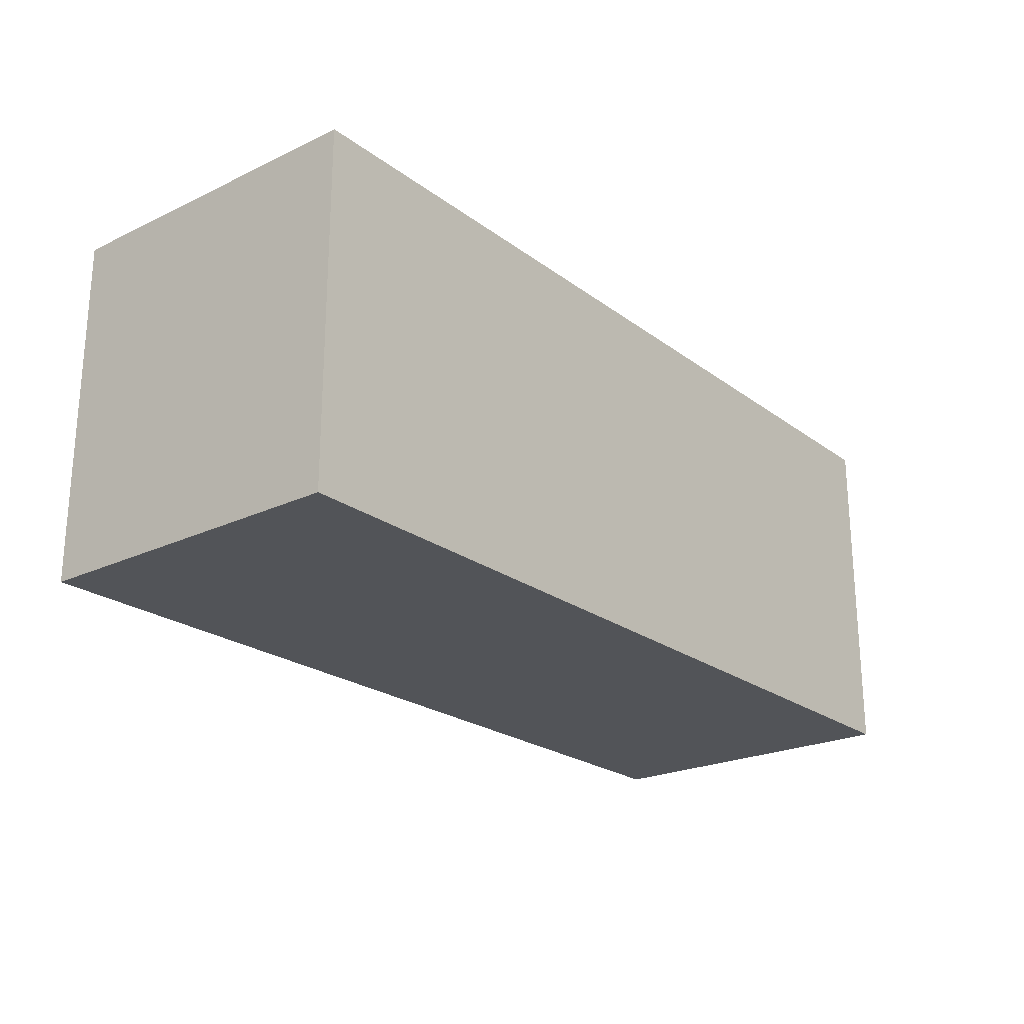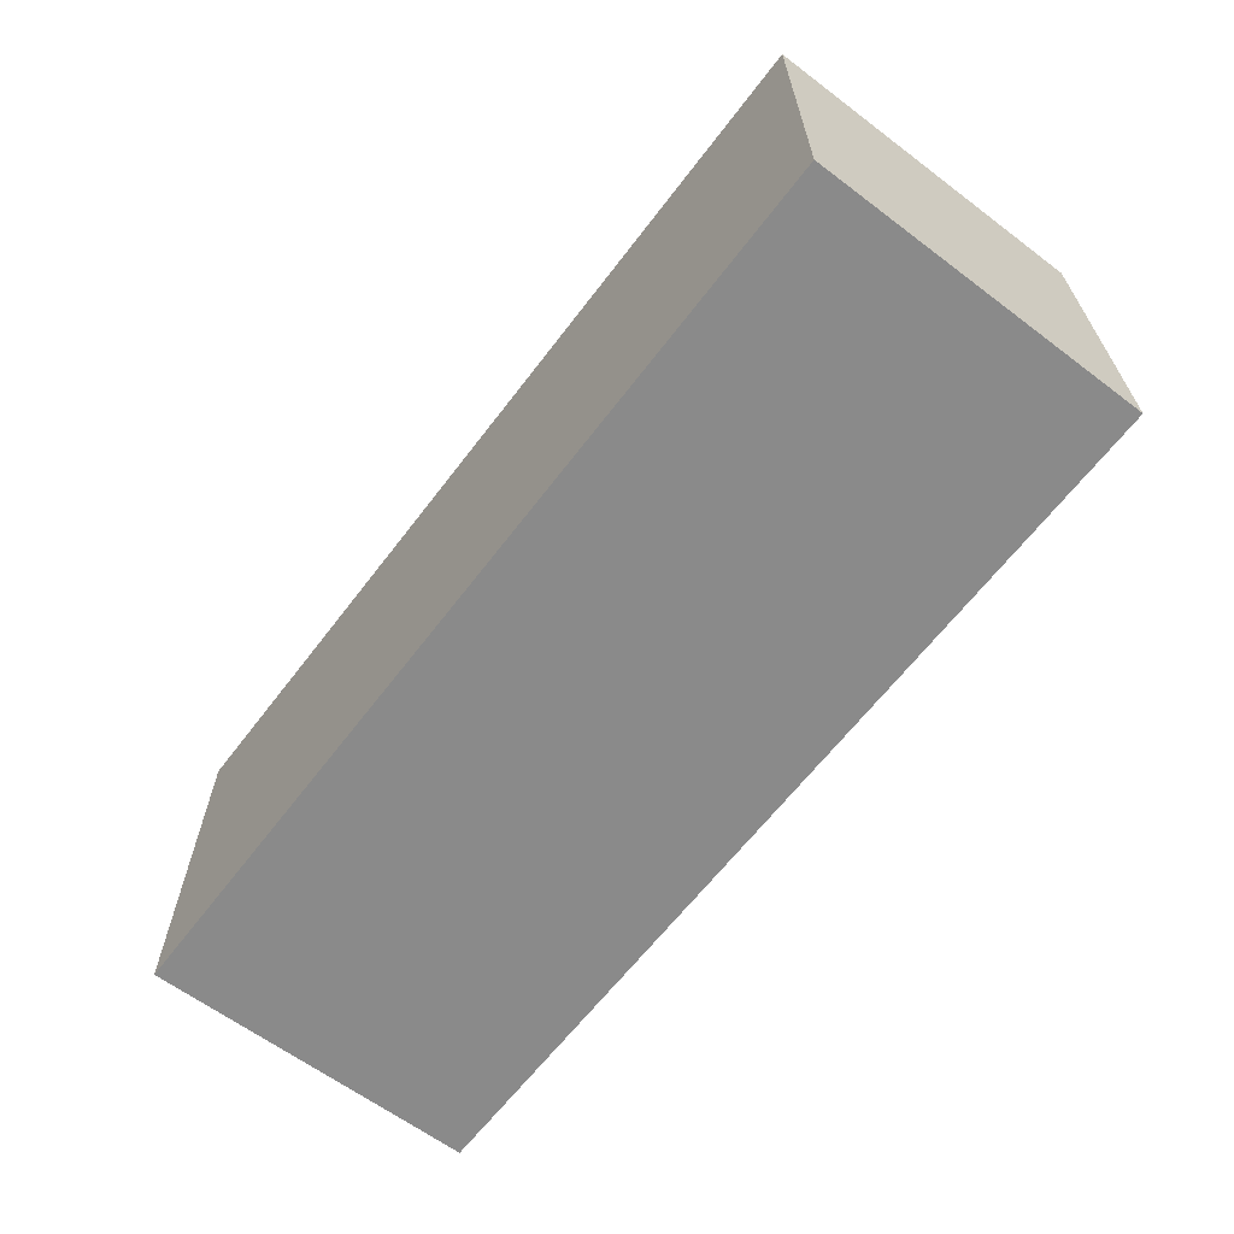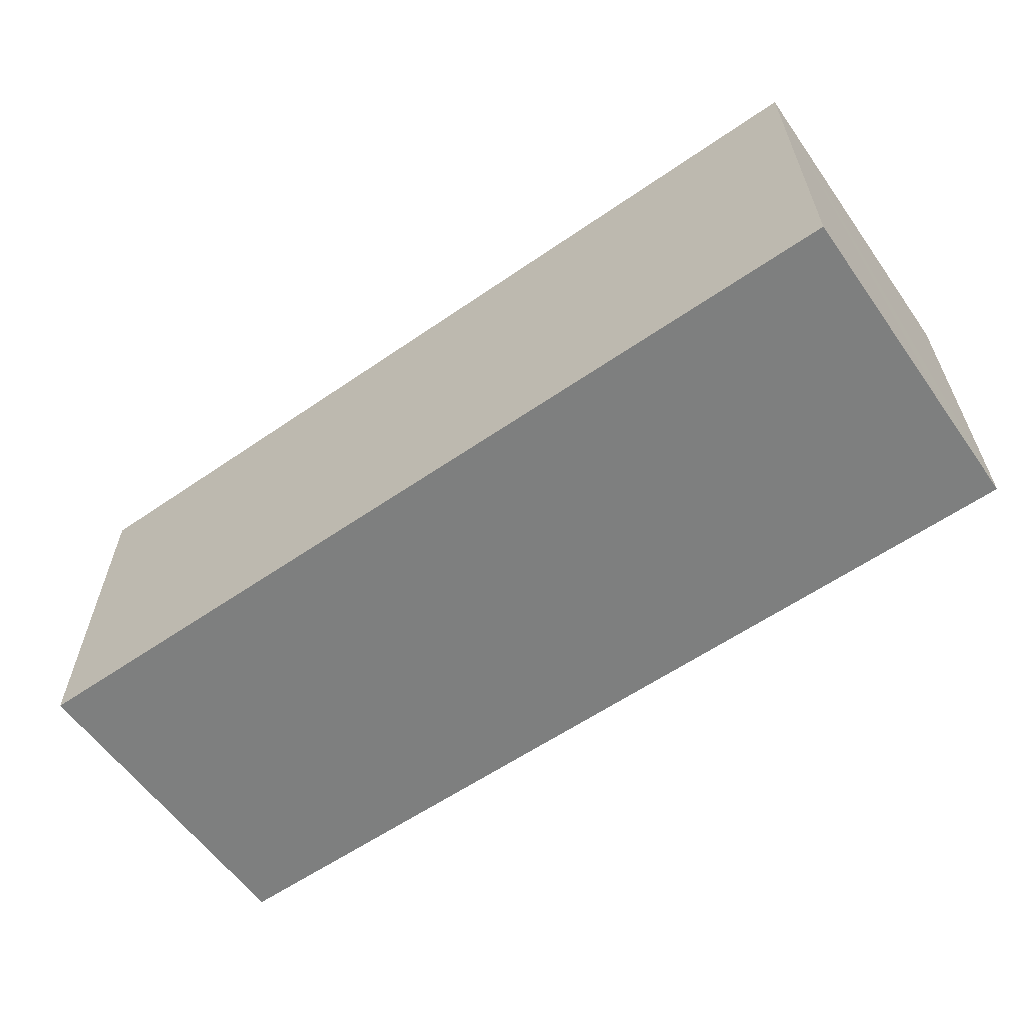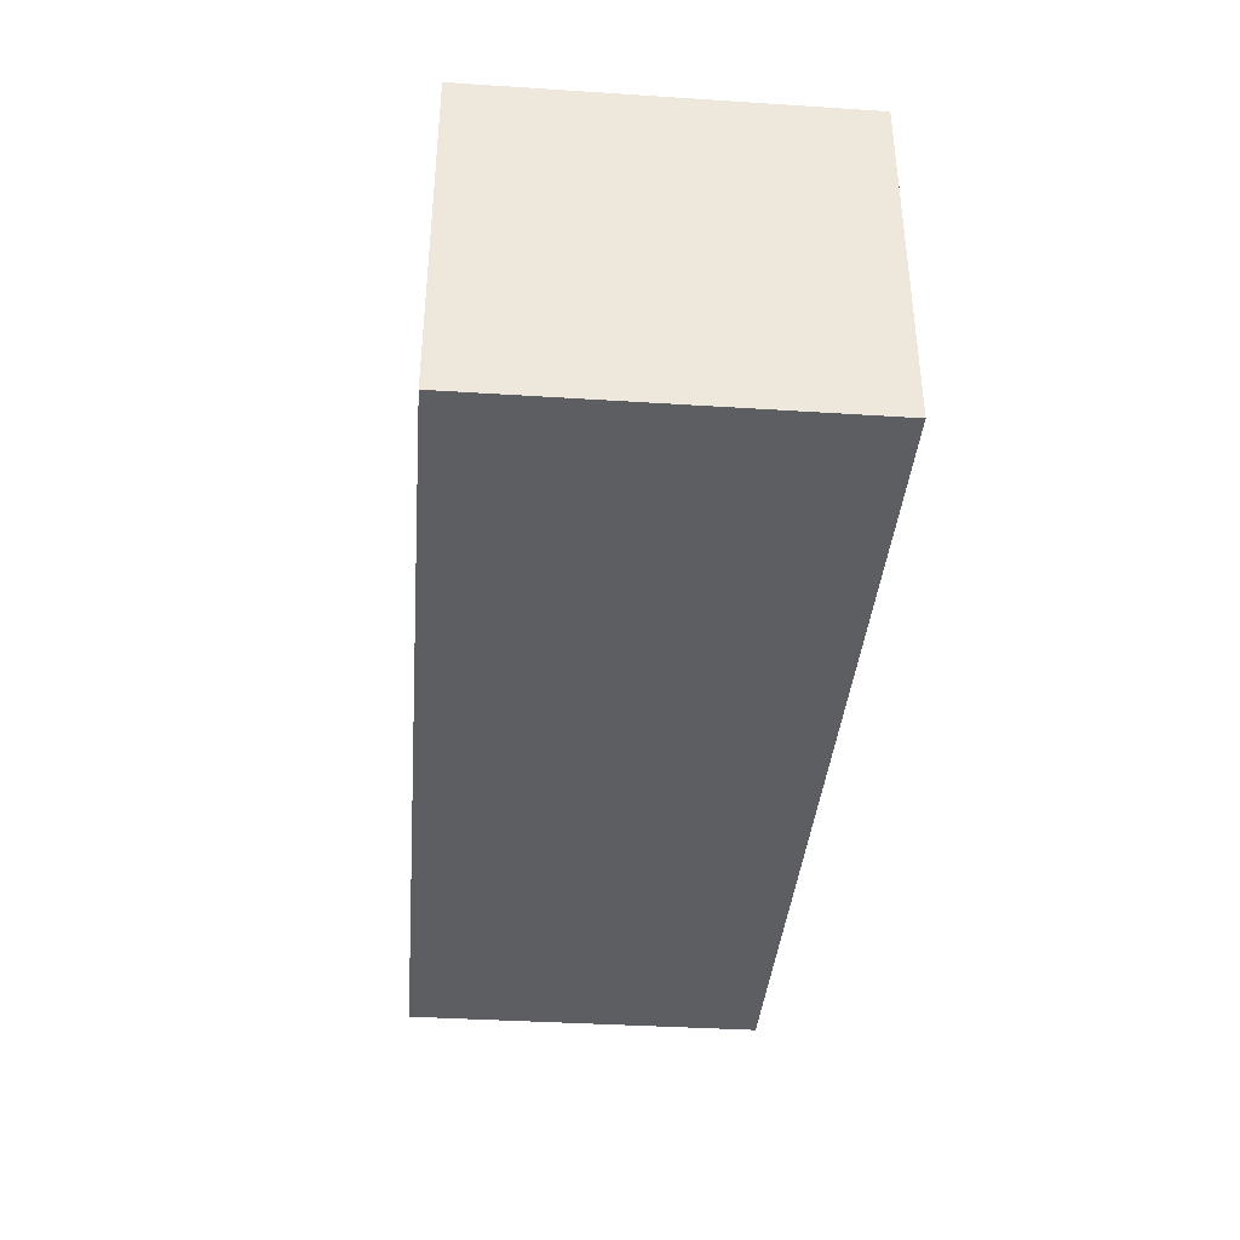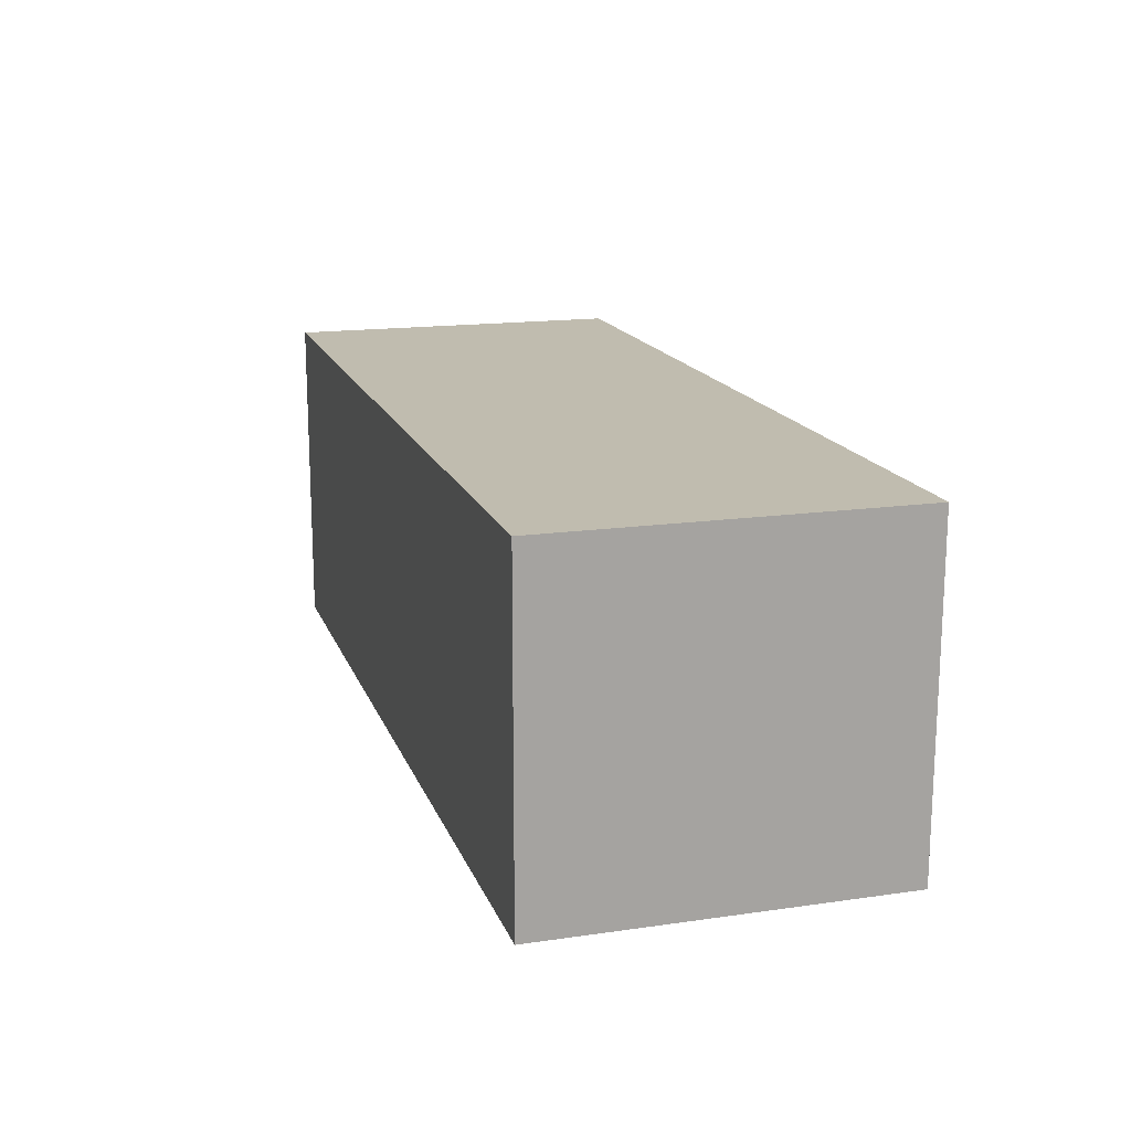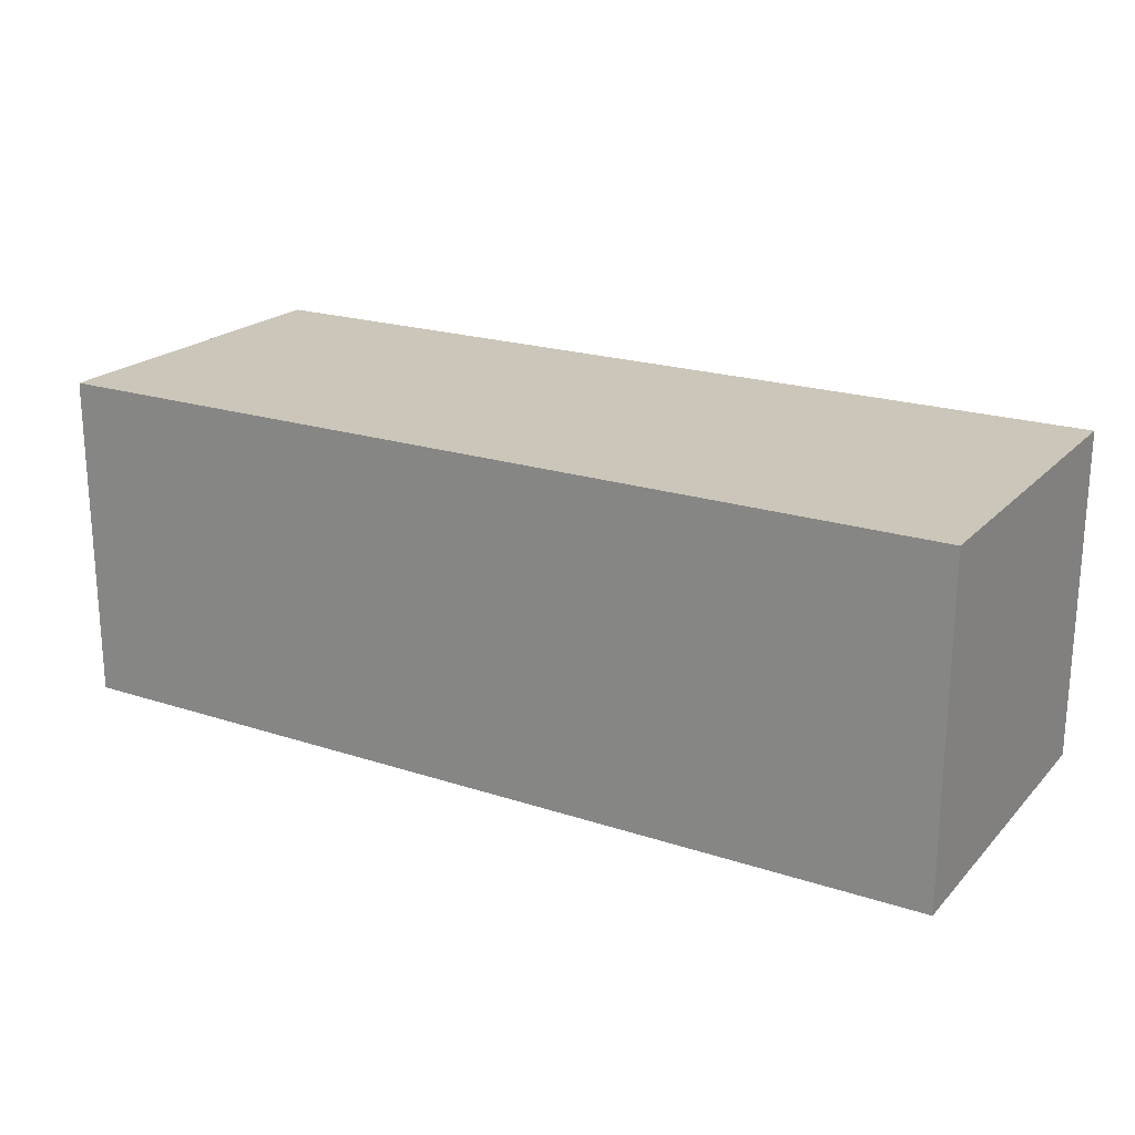
<metadata>
{"format":"obj","ext":"obj","renderer":"f3d","projection":"perspective","resolution":1024,"background":"white","views":[{"elev":-22.9,"azim":128.8,"up":"+Y"},{"elev":-63.5,"azim":-127.3,"up":"+Y"},{"elev":-59.6,"azim":35.2,"up":"+Y"},{"elev":-37.8,"azim":85.3,"up":"+Z"},{"elev":16.2,"azim":-106.5,"up":"+Z"},{"elev":20.9,"azim":-149.7,"up":"+Z"}]}
</metadata>
<code>
v  4.623 1.785 0.007
v  0.002 1.785 -0.888
v  0 1.785 1.093e-16
v  0.003 1.785 -1.669
v  4.625 1.785 -1.199
v  4.626 1.785 -1.662
v  4.626 1.018e-16 -1.662
v  0.003 1.022e-16 -1.669
v  0 0 0
v  0.002 5.437e-17 -0.888
v  4.623 -4.286e-19 0.007
v  4.625 7.342e-17 -1.199
g defaultobject
f 1 2 3
f 2 1 4
f 4 1 5
f 4 5 6
f 7 4 6
f 4 7 8
f 8 2 4
f 2 8 3
f 3 8 9
f 9 8 10
f 9 1 3
f 1 9 11
f 5 7 6
f 7 5 1
f 7 1 12
f 12 1 11
f 10 11 9
f 11 10 8
f 11 8 12
f 12 8 7

</code>
